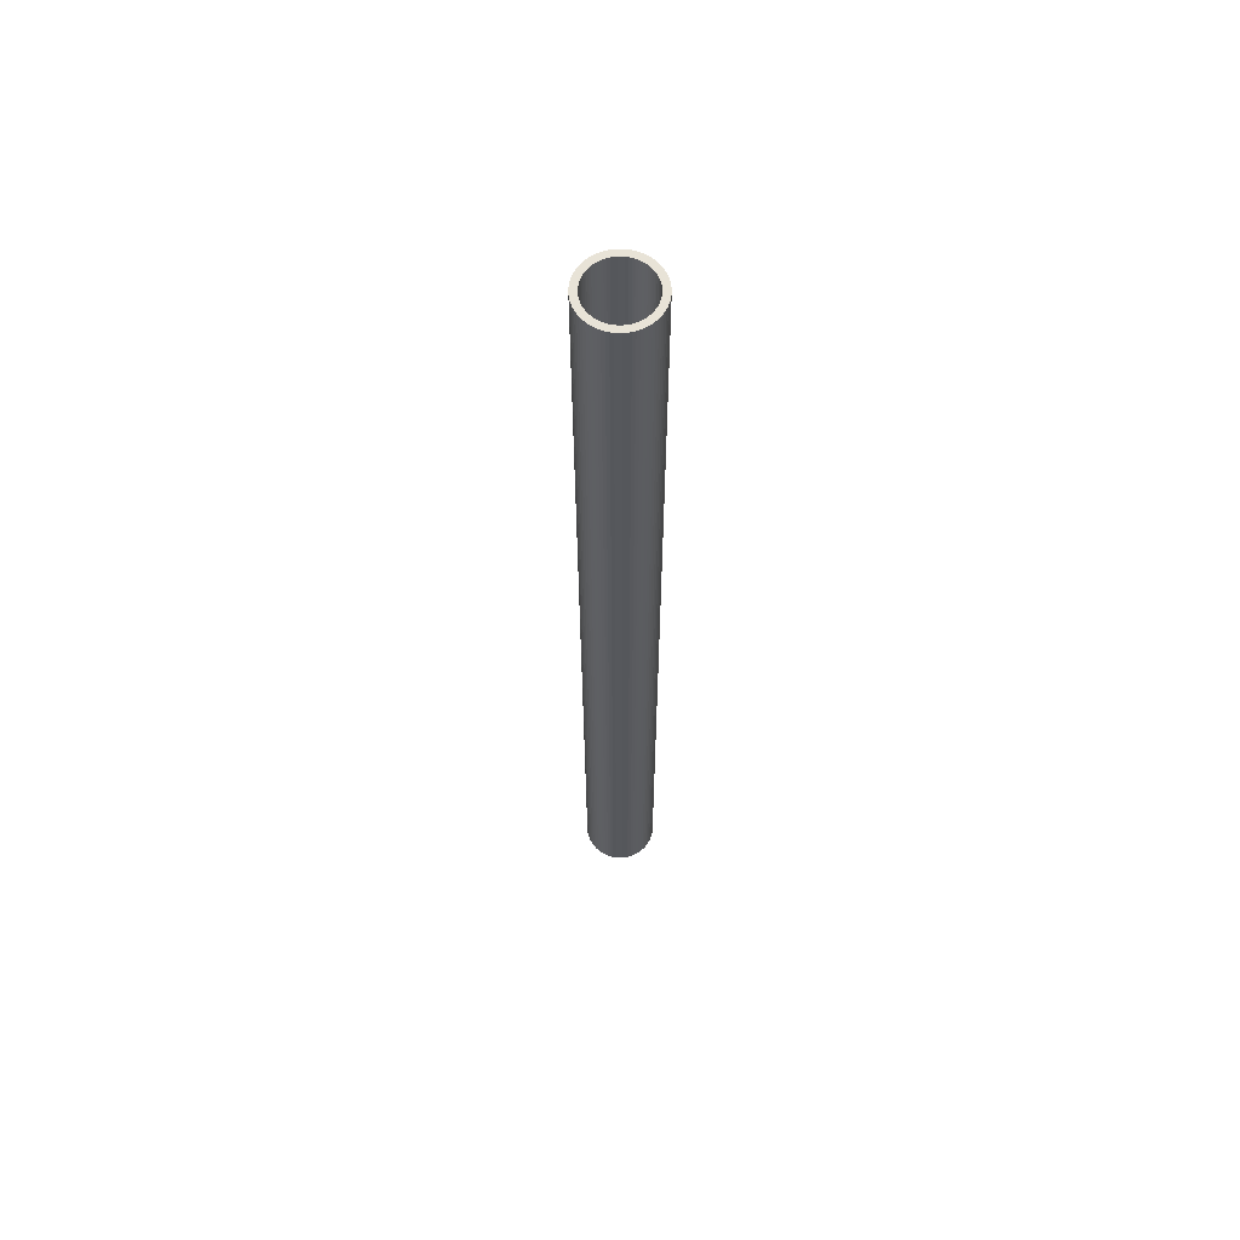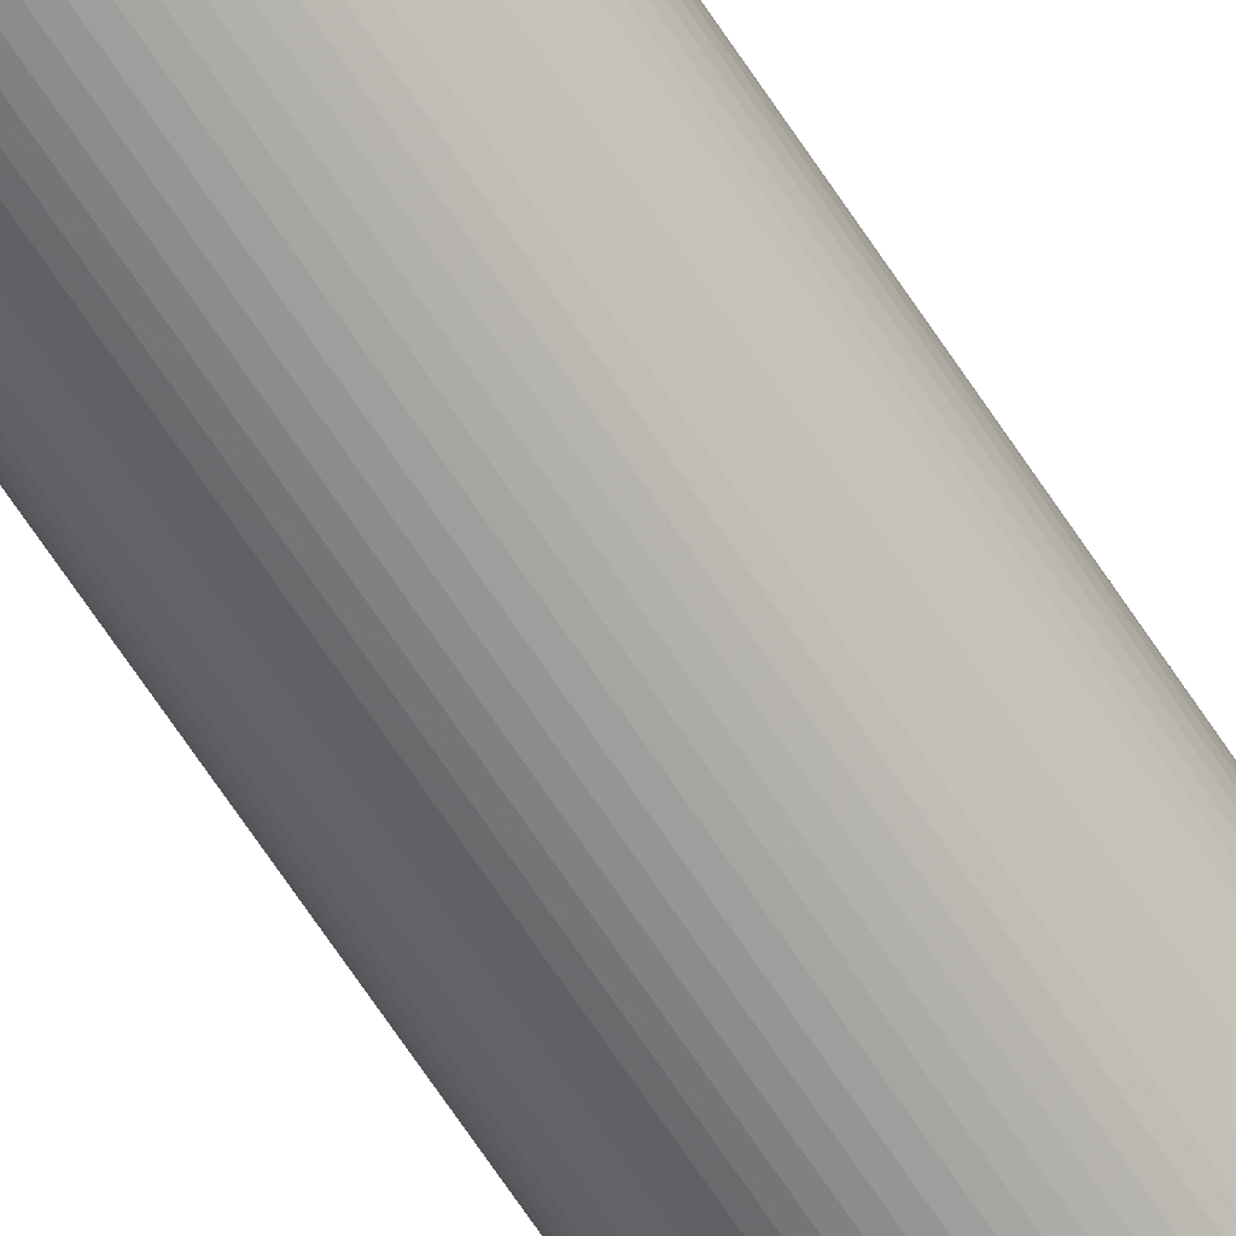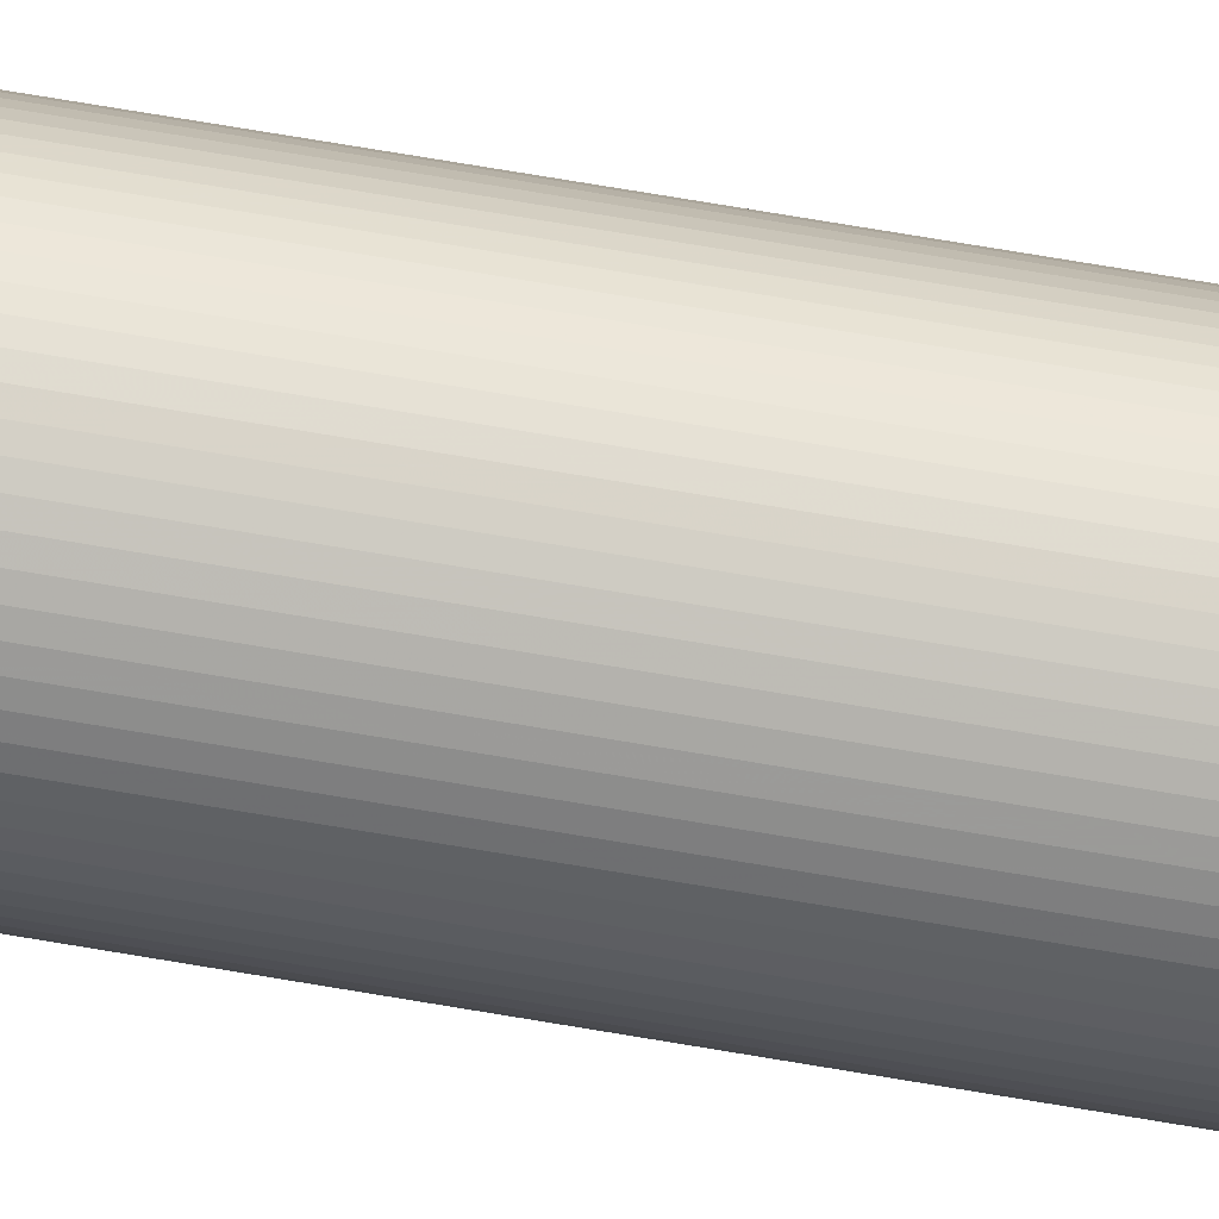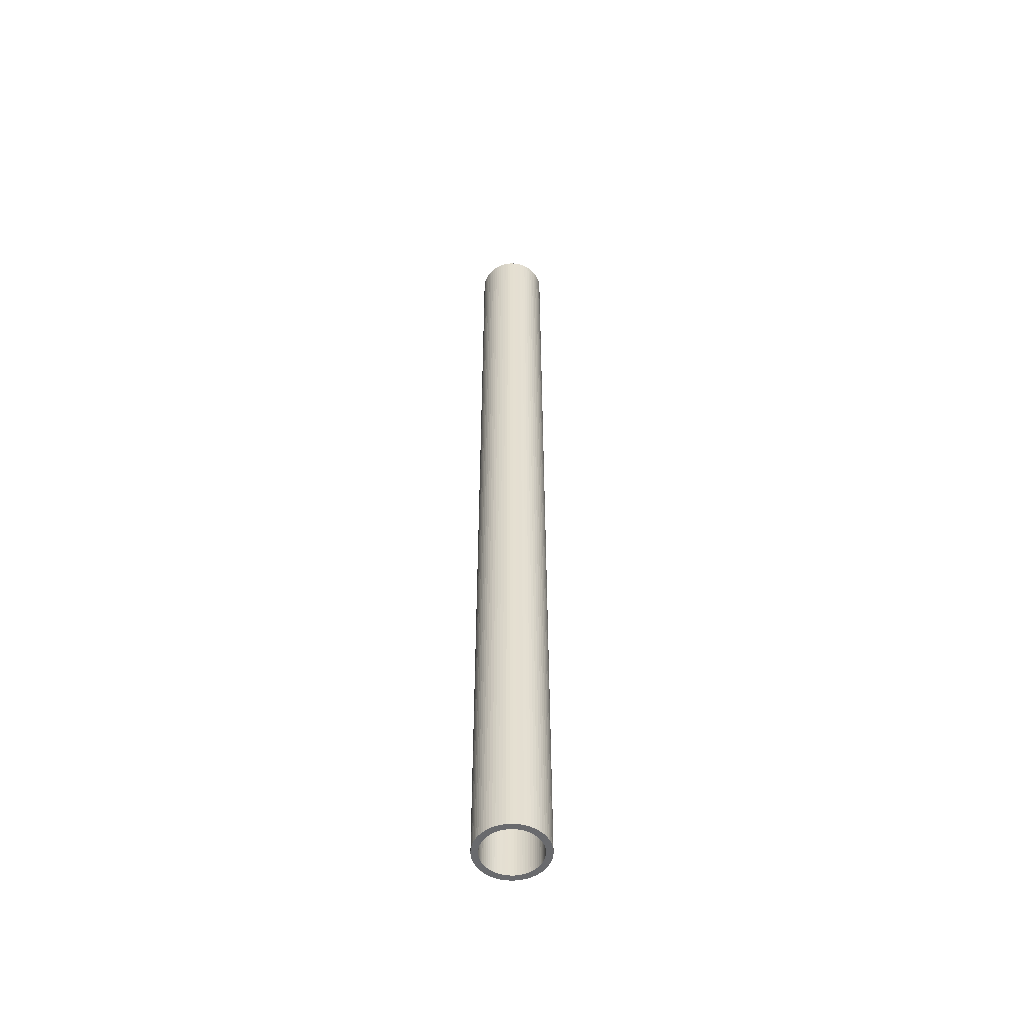
<metadata>
{"format":"obj","ext":"obj","renderer":"f3d","projection":"perspective","resolution":1024,"background":"white","views":[{"elev":62.2,"azim":-148.3,"up":"+Y"},{"elev":-69.3,"azim":33.7,"up":"+Z"},{"elev":67.2,"azim":-80.1,"up":"+Z"},{"elev":-53.1,"azim":-11.6,"up":"+Y"}]}
</metadata>
<code>
v 0.009 0 0
v 0.011 0 0
v 0.008966 0 -0.0007844
v 0.01096 0 -0.0009587
v 0.008863 0 -0.001563
v 0.01083 0 -0.00191
v 0.008693 0 -0.002329
v 0.01063 0 -0.002847
v 0.008457 0 -0.003078
v 0.01034 0 -0.003762
v 0.008157 0 -0.003804
v 0.009969 0 -0.004649
v 0.007794 0 -0.0045
v 0.009526 0 -0.0055
v 0.007372 0 -0.005162
v 0.009011 0 -0.006309
v 0.006894 0 -0.005785
v 0.008426 0 -0.007071
v 0.006364 0 -0.006364
v 0.007778 0 -0.007778
v 0.005785 0 -0.006894
v 0.007071 0 -0.008426
v 0.005162 0 -0.007372
v 0.006309 0 -0.009011
v 0.0045 0 -0.007794
v 0.0055 0 -0.009526
v 0.003804 0 -0.008157
v 0.004649 0 -0.009969
v 0.003078 0 -0.008457
v 0.003762 0 -0.01034
v 0.002329 0 -0.008693
v 0.002847 0 -0.01063
v 0.001563 0 -0.008863
v 0.00191 0 -0.01083
v 0.0007844 0 -0.008966
v 0.0009587 0 -0.01096
v 0 0 -0.009
v 0 0 -0.011
v -0.0007844 0 -0.008966
v -0.0009587 0 -0.01096
v -0.001563 0 -0.008863
v -0.00191 0 -0.01083
v -0.002329 0 -0.008693
v -0.002847 0 -0.01063
v -0.003078 0 -0.008457
v -0.003762 0 -0.01034
v -0.003804 0 -0.008157
v -0.004649 0 -0.009969
v -0.0045 0 -0.007794
v -0.0055 0 -0.009526
v -0.005162 0 -0.007372
v -0.006309 0 -0.009011
v -0.005785 0 -0.006894
v -0.007071 0 -0.008426
v -0.006364 0 -0.006364
v -0.007778 0 -0.007778
v -0.006894 0 -0.005785
v -0.008426 0 -0.007071
v -0.007372 0 -0.005162
v -0.009011 0 -0.006309
v -0.007794 0 -0.0045
v -0.009526 0 -0.0055
v -0.008157 0 -0.003804
v -0.009969 0 -0.004649
v -0.008457 0 -0.003078
v -0.01034 0 -0.003762
v -0.008693 0 -0.002329
v -0.01063 0 -0.002847
v -0.008863 0 -0.001563
v -0.01083 0 -0.00191
v -0.008966 0 -0.0007844
v -0.01096 0 -0.0009587
v -0.009 0 -0
v -0.011 0 -0
v -0.008966 0 0.0007844
v -0.01096 0 0.0009587
v -0.008863 0 0.001563
v -0.01083 0 0.00191
v -0.008693 0 0.002329
v -0.01063 0 0.002847
v -0.008457 0 0.003078
v -0.01034 0 0.003762
v -0.008157 0 0.003804
v -0.009969 0 0.004649
v -0.007794 0 0.0045
v -0.009526 0 0.0055
v -0.007372 0 0.005162
v -0.009011 0 0.006309
v -0.006894 0 0.005785
v -0.008426 0 0.007071
v -0.006364 0 0.006364
v -0.007778 0 0.007778
v -0.005785 0 0.006894
v -0.007071 0 0.008426
v -0.005162 0 0.007372
v -0.006309 0 0.009011
v -0.0045 0 0.007794
v -0.0055 0 0.009526
v -0.003804 0 0.008157
v -0.004649 0 0.009969
v -0.003078 0 0.008457
v -0.003762 0 0.01034
v -0.002329 0 0.008693
v -0.002847 0 0.01063
v -0.001563 0 0.008863
v -0.00191 0 0.01083
v -0.0007844 0 0.008966
v -0.0009587 0 0.01096
v 0 0 0.009
v 0 0 0.011
v 0.0007844 0 0.008966
v 0.0009587 0 0.01096
v 0.001563 0 0.008863
v 0.00191 0 0.01083
v 0.002329 0 0.008693
v 0.002847 0 0.01063
v 0.003078 0 0.008457
v 0.003762 0 0.01034
v 0.003804 0 0.008157
v 0.004649 0 0.009969
v 0.0045 0 0.007794
v 0.0055 0 0.009526
v 0.005162 0 0.007372
v 0.006309 0 0.009011
v 0.005785 0 0.006894
v 0.007071 0 0.008426
v 0.006364 0 0.006364
v 0.007778 0 0.007778
v 0.006894 0 0.005785
v 0.008426 0 0.007071
v 0.007372 0 0.005162
v 0.009011 0 0.006309
v 0.007794 0 0.0045
v 0.009526 0 0.0055
v 0.008157 0 0.003804
v 0.009969 0 0.004649
v 0.008457 0 0.003078
v 0.01034 0 0.003762
v 0.008693 0 0.002329
v 0.01063 0 0.002847
v 0.008863 0 0.001563
v 0.01083 0 0.00191
v 0.008966 0 0.0007844
v 0.01096 0 0.0009587
v 0.003078 -0.3 0.008457
v 0.003762 -0.3 0.01034
v 0.002329 -0.3 0.008693
v 0.002847 -0.3 0.01063
v 0.001563 -0.3 0.008863
v 0.00191 -0.3 0.01083
v 0.0007844 -0.3 0.008966
v 0.0009587 -0.3 0.01096
v 0 -0.3 0.009
v 0 -0.3 0.011
v -0.0007844 -0.3 0.008966
v -0.0009587 -0.3 0.01096
v -0.001563 -0.3 0.008863
v -0.00191 -0.3 0.01083
v -0.002329 -0.3 0.008693
v -0.002847 -0.3 0.01063
v -0.003078 -0.3 0.008457
v -0.003762 -0.3 0.01034
v -0.003804 -0.3 0.008157
v -0.004649 -0.3 0.009969
v -0.0045 -0.3 0.007794
v -0.0055 -0.3 0.009526
v -0.005162 -0.3 0.007372
v -0.006309 -0.3 0.009011
v -0.005785 -0.3 0.006894
v -0.007071 -0.3 0.008426
v -0.006364 -0.3 0.006364
v -0.007778 -0.3 0.007778
v -0.006894 -0.3 0.005785
v -0.008426 -0.3 0.007071
v -0.007372 -0.3 0.005162
v -0.009011 -0.3 0.006309
v -0.007794 -0.3 0.0045
v -0.009526 -0.3 0.0055
v -0.008157 -0.3 0.003804
v -0.009969 -0.3 0.004649
v -0.008457 -0.3 0.003078
v -0.01034 -0.3 0.003762
v -0.008693 -0.3 0.002329
v -0.01063 -0.3 0.002847
v -0.008863 -0.3 0.001563
v -0.01083 -0.3 0.00191
v -0.008966 -0.3 0.0007844
v -0.01096 -0.3 0.0009587
v -0.009 -0.3 -0
v -0.011 -0.3 -0
v -0.008966 -0.3 -0.0007844
v -0.01096 -0.3 -0.0009587
v -0.008863 -0.3 -0.001563
v -0.01083 -0.3 -0.00191
v -0.008693 -0.3 -0.002329
v -0.01063 -0.3 -0.002847
v -0.008457 -0.3 -0.003078
v -0.01034 -0.3 -0.003762
v -0.008157 -0.3 -0.003804
v -0.009969 -0.3 -0.004649
v -0.007794 -0.3 -0.0045
v -0.009526 -0.3 -0.0055
v -0.007372 -0.3 -0.005162
v -0.009011 -0.3 -0.006309
v -0.006894 -0.3 -0.005785
v -0.008426 -0.3 -0.007071
v -0.006364 -0.3 -0.006364
v -0.007778 -0.3 -0.007778
v -0.005785 -0.3 -0.006894
v -0.007071 -0.3 -0.008426
v -0.005162 -0.3 -0.007372
v -0.006309 -0.3 -0.009011
v -0.0045 -0.3 -0.007794
v -0.0055 -0.3 -0.009526
v -0.003804 -0.3 -0.008157
v -0.004649 -0.3 -0.009969
v -0.003078 -0.3 -0.008457
v -0.003762 -0.3 -0.01034
v -0.002329 -0.3 -0.008693
v -0.002847 -0.3 -0.01063
v -0.001563 -0.3 -0.008863
v -0.00191 -0.3 -0.01083
v -0.0007844 -0.3 -0.008966
v -0.0009587 -0.3 -0.01096
v 0 -0.3 -0.009
v 0 -0.3 -0.011
v 0.0007844 -0.3 -0.008966
v 0.0009587 -0.3 -0.01096
v 0.001563 -0.3 -0.008863
v 0.00191 -0.3 -0.01083
v 0.002329 -0.3 -0.008693
v 0.002847 -0.3 -0.01063
v 0.003078 -0.3 -0.008457
v 0.003762 -0.3 -0.01034
v 0.003804 -0.3 -0.008157
v 0.004649 -0.3 -0.009969
v 0.0045 -0.3 -0.007794
v 0.0055 -0.3 -0.009526
v 0.005162 -0.3 -0.007372
v 0.006309 -0.3 -0.009011
v 0.005785 -0.3 -0.006894
v 0.007071 -0.3 -0.008426
v 0.006364 -0.3 -0.006364
v 0.007778 -0.3 -0.007778
v 0.006894 -0.3 -0.005785
v 0.008426 -0.3 -0.007071
v 0.007372 -0.3 -0.005162
v 0.009011 -0.3 -0.006309
v 0.007794 -0.3 -0.0045
v 0.009526 -0.3 -0.0055
v 0.008157 -0.3 -0.003804
v 0.009969 -0.3 -0.004649
v 0.008457 -0.3 -0.003078
v 0.01034 -0.3 -0.003762
v 0.008693 -0.3 -0.002329
v 0.01063 -0.3 -0.002847
v 0.008863 -0.3 -0.001563
v 0.01083 -0.3 -0.00191
v 0.008966 -0.3 -0.0007844
v 0.01096 -0.3 -0.0009587
v 0.009 -0.3 0
v 0.011 -0.3 0
v 0.008966 -0.3 0.0007844
v 0.01096 -0.3 0.0009587
v 0.008863 -0.3 0.001563
v 0.01083 -0.3 0.00191
v 0.008693 -0.3 0.002329
v 0.01063 -0.3 0.002847
v 0.008457 -0.3 0.003078
v 0.01034 -0.3 0.003762
v 0.008157 -0.3 0.003804
v 0.009969 -0.3 0.004649
v 0.007794 -0.3 0.0045
v 0.009526 -0.3 0.0055
v 0.007372 -0.3 0.005162
v 0.009011 -0.3 0.006309
v 0.006894 -0.3 0.005785
v 0.008426 -0.3 0.007071
v 0.006364 -0.3 0.006364
v 0.007778 -0.3 0.007778
v 0.005785 -0.3 0.006894
v 0.007071 -0.3 0.008426
v 0.005162 -0.3 0.007372
v 0.006309 -0.3 0.009011
v 0.0045 -0.3 0.007794
v 0.0055 -0.3 0.009526
v 0.003804 -0.3 0.008157
v 0.004649 -0.3 0.009969
f 1 2 3
f 2 4 3
f 3 4 5
f 4 6 5
f 5 6 7
f 6 8 7
f 7 8 9
f 8 10 9
f 9 10 11
f 10 12 11
f 11 12 13
f 12 14 13
f 13 14 15
f 14 16 15
f 15 16 17
f 16 18 17
f 17 18 19
f 18 20 19
f 19 20 21
f 20 22 21
f 21 22 23
f 22 24 23
f 23 24 25
f 24 26 25
f 25 26 27
f 26 28 27
f 27 28 29
f 28 30 29
f 29 30 31
f 30 32 31
f 31 32 33
f 32 34 33
f 33 34 35
f 34 36 35
f 35 36 37
f 36 38 37
f 37 38 39
f 38 40 39
f 39 40 41
f 40 42 41
f 41 42 43
f 42 44 43
f 43 44 45
f 44 46 45
f 45 46 47
f 46 48 47
f 47 48 49
f 48 50 49
f 49 50 51
f 50 52 51
f 51 52 53
f 52 54 53
f 53 54 55
f 54 56 55
f 55 56 57
f 56 58 57
f 57 58 59
f 58 60 59
f 59 60 61
f 60 62 61
f 61 62 63
f 62 64 63
f 63 64 65
f 64 66 65
f 65 66 67
f 66 68 67
f 67 68 69
f 68 70 69
f 69 70 71
f 70 72 71
f 71 72 73
f 72 74 73
f 73 74 75
f 74 76 75
f 75 76 77
f 76 78 77
f 77 78 79
f 78 80 79
f 79 80 81
f 80 82 81
f 81 82 83
f 82 84 83
f 83 84 85
f 84 86 85
f 85 86 87
f 86 88 87
f 87 88 89
f 88 90 89
f 89 90 91
f 90 92 91
f 91 92 93
f 92 94 93
f 93 94 95
f 94 96 95
f 95 96 97
f 96 98 97
f 97 98 99
f 98 100 99
f 99 100 101
f 100 102 101
f 101 102 103
f 102 104 103
f 103 104 105
f 104 106 105
f 105 106 107
f 106 108 107
f 107 108 109
f 108 110 109
f 109 110 111
f 110 112 111
f 111 112 113
f 112 114 113
f 113 114 115
f 114 116 115
f 115 116 117
f 116 118 117
f 117 118 119
f 118 120 119
f 119 120 121
f 120 122 121
f 121 122 123
f 122 124 123
f 123 124 125
f 124 126 125
f 125 126 127
f 126 128 127
f 127 128 129
f 128 130 129
f 129 130 131
f 130 132 131
f 131 132 133
f 132 134 133
f 133 134 135
f 134 136 135
f 135 136 137
f 136 138 137
f 137 138 139
f 138 140 139
f 139 140 141
f 140 142 141
f 141 142 143
f 142 144 143
f 143 144 1
f 144 2 1
f 145 146 147
f 146 148 147
f 147 148 149
f 148 150 149
f 149 150 151
f 150 152 151
f 151 152 153
f 152 154 153
f 153 154 155
f 154 156 155
f 155 156 157
f 156 158 157
f 157 158 159
f 158 160 159
f 159 160 161
f 160 162 161
f 161 162 163
f 162 164 163
f 163 164 165
f 164 166 165
f 165 166 167
f 166 168 167
f 167 168 169
f 168 170 169
f 169 170 171
f 170 172 171
f 171 172 173
f 172 174 173
f 173 174 175
f 174 176 175
f 175 176 177
f 176 178 177
f 177 178 179
f 178 180 179
f 179 180 181
f 180 182 181
f 181 182 183
f 182 184 183
f 183 184 185
f 184 186 185
f 185 186 187
f 186 188 187
f 187 188 189
f 188 190 189
f 189 190 191
f 190 192 191
f 191 192 193
f 192 194 193
f 193 194 195
f 194 196 195
f 195 196 197
f 196 198 197
f 197 198 199
f 198 200 199
f 199 200 201
f 200 202 201
f 201 202 203
f 202 204 203
f 203 204 205
f 204 206 205
f 205 206 207
f 206 208 207
f 207 208 209
f 208 210 209
f 209 210 211
f 210 212 211
f 211 212 213
f 212 214 213
f 213 214 215
f 214 216 215
f 215 216 217
f 216 218 217
f 217 218 219
f 218 220 219
f 219 220 221
f 220 222 221
f 221 222 223
f 222 224 223
f 223 224 225
f 224 226 225
f 225 226 227
f 226 228 227
f 227 228 229
f 228 230 229
f 229 230 231
f 230 232 231
f 231 232 233
f 232 234 233
f 233 234 235
f 234 236 235
f 235 236 237
f 236 238 237
f 237 238 239
f 238 240 239
f 239 240 241
f 240 242 241
f 241 242 243
f 242 244 243
f 243 244 245
f 244 246 245
f 245 246 247
f 246 248 247
f 247 248 249
f 248 250 249
f 249 250 251
f 250 252 251
f 251 252 253
f 252 254 253
f 253 254 255
f 254 256 255
f 255 256 257
f 256 258 257
f 257 258 259
f 258 260 259
f 259 260 261
f 260 262 261
f 261 262 263
f 262 264 263
f 263 264 265
f 264 266 265
f 265 266 267
f 266 268 267
f 267 268 269
f 268 270 269
f 269 270 271
f 270 272 271
f 271 272 273
f 272 274 273
f 273 274 275
f 274 276 275
f 275 276 277
f 276 278 277
f 277 278 279
f 278 280 279
f 279 280 281
f 280 282 281
f 281 282 283
f 282 284 283
f 283 284 285
f 284 286 285
f 285 286 287
f 286 288 287
f 287 288 145
f 288 146 145
f 153 109 151
f 109 111 151
f 151 111 149
f 111 113 149
f 149 113 147
f 113 115 147
f 147 115 145
f 115 117 145
f 145 117 287
f 117 119 287
f 287 119 285
f 119 121 285
f 285 121 283
f 121 123 283
f 283 123 281
f 123 125 281
f 281 125 279
f 125 127 279
f 279 127 277
f 127 129 277
f 277 129 275
f 129 131 275
f 275 131 273
f 131 133 273
f 273 133 271
f 133 135 271
f 271 135 269
f 135 137 269
f 269 137 267
f 137 139 267
f 267 139 265
f 139 141 265
f 265 141 263
f 141 143 263
f 263 143 261
f 143 1 261
f 261 1 259
f 1 3 259
f 259 3 257
f 3 5 257
f 257 5 255
f 5 7 255
f 255 7 253
f 7 9 253
f 253 9 251
f 9 11 251
f 251 11 249
f 11 13 249
f 249 13 247
f 13 15 247
f 247 15 245
f 15 17 245
f 245 17 243
f 17 19 243
f 243 19 241
f 19 21 241
f 241 21 239
f 21 23 239
f 239 23 237
f 23 25 237
f 237 25 235
f 25 27 235
f 235 27 233
f 27 29 233
f 233 29 231
f 29 31 231
f 231 31 229
f 31 33 229
f 229 33 227
f 33 35 227
f 227 35 225
f 35 37 225
f 225 37 223
f 37 39 223
f 223 39 221
f 39 41 221
f 221 41 219
f 41 43 219
f 219 43 217
f 43 45 217
f 217 45 215
f 45 47 215
f 215 47 213
f 47 49 213
f 213 49 211
f 49 51 211
f 211 51 209
f 51 53 209
f 209 53 207
f 53 55 207
f 207 55 205
f 55 57 205
f 205 57 203
f 57 59 203
f 203 59 201
f 59 61 201
f 201 61 199
f 61 63 199
f 199 63 197
f 63 65 197
f 197 65 195
f 65 67 195
f 195 67 193
f 67 69 193
f 193 69 191
f 69 71 191
f 191 71 189
f 71 73 189
f 189 73 187
f 73 75 187
f 187 75 185
f 75 77 185
f 185 77 183
f 77 79 183
f 183 79 181
f 79 81 181
f 181 81 179
f 81 83 179
f 179 83 177
f 83 85 177
f 177 85 175
f 85 87 175
f 175 87 173
f 87 89 173
f 173 89 171
f 89 91 171
f 171 91 169
f 91 93 169
f 169 93 167
f 93 95 167
f 167 95 165
f 95 97 165
f 165 97 163
f 97 99 163
f 163 99 161
f 99 101 161
f 161 101 159
f 101 103 159
f 159 103 157
f 103 105 157
f 157 105 155
f 105 107 155
f 155 107 153
f 107 109 153
f 110 152 112
f 152 150 112
f 112 150 114
f 150 148 114
f 114 148 116
f 148 146 116
f 116 146 118
f 146 288 118
f 118 288 120
f 288 286 120
f 120 286 122
f 286 284 122
f 122 284 124
f 284 282 124
f 124 282 126
f 282 280 126
f 126 280 128
f 280 278 128
f 128 278 130
f 278 276 130
f 130 276 132
f 276 274 132
f 132 274 134
f 274 272 134
f 134 272 136
f 272 270 136
f 136 270 138
f 270 268 138
f 138 268 140
f 268 266 140
f 140 266 142
f 266 264 142
f 142 264 144
f 264 262 144
f 144 262 2
f 262 260 2
f 2 260 4
f 260 258 4
f 4 258 6
f 258 256 6
f 6 256 8
f 256 254 8
f 8 254 10
f 254 252 10
f 10 252 12
f 252 250 12
f 12 250 14
f 250 248 14
f 14 248 16
f 248 246 16
f 16 246 18
f 246 244 18
f 18 244 20
f 244 242 20
f 20 242 22
f 242 240 22
f 22 240 24
f 240 238 24
f 24 238 26
f 238 236 26
f 26 236 28
f 236 234 28
f 28 234 30
f 234 232 30
f 30 232 32
f 232 230 32
f 32 230 34
f 230 228 34
f 34 228 36
f 228 226 36
f 36 226 38
f 226 224 38
f 38 224 40
f 224 222 40
f 40 222 42
f 222 220 42
f 42 220 44
f 220 218 44
f 44 218 46
f 218 216 46
f 46 216 48
f 216 214 48
f 48 214 50
f 214 212 50
f 50 212 52
f 212 210 52
f 52 210 54
f 210 208 54
f 54 208 56
f 208 206 56
f 56 206 58
f 206 204 58
f 58 204 60
f 204 202 60
f 60 202 62
f 202 200 62
f 62 200 64
f 200 198 64
f 64 198 66
f 198 196 66
f 66 196 68
f 196 194 68
f 68 194 70
f 194 192 70
f 70 192 72
f 192 190 72
f 72 190 74
f 190 188 74
f 74 188 76
f 188 186 76
f 76 186 78
f 186 184 78
f 78 184 80
f 184 182 80
f 80 182 82
f 182 180 82
f 82 180 84
f 180 178 84
f 84 178 86
f 178 176 86
f 86 176 88
f 176 174 88
f 88 174 90
f 174 172 90
f 90 172 92
f 172 170 92
f 92 170 94
f 170 168 94
f 94 168 96
f 168 166 96
f 96 166 98
f 166 164 98
f 98 164 100
f 164 162 100
f 100 162 102
f 162 160 102
f 102 160 104
f 160 158 104
f 104 158 106
f 158 156 106
f 106 156 108
f 156 154 108
f 108 154 110
f 154 152 110

</code>
